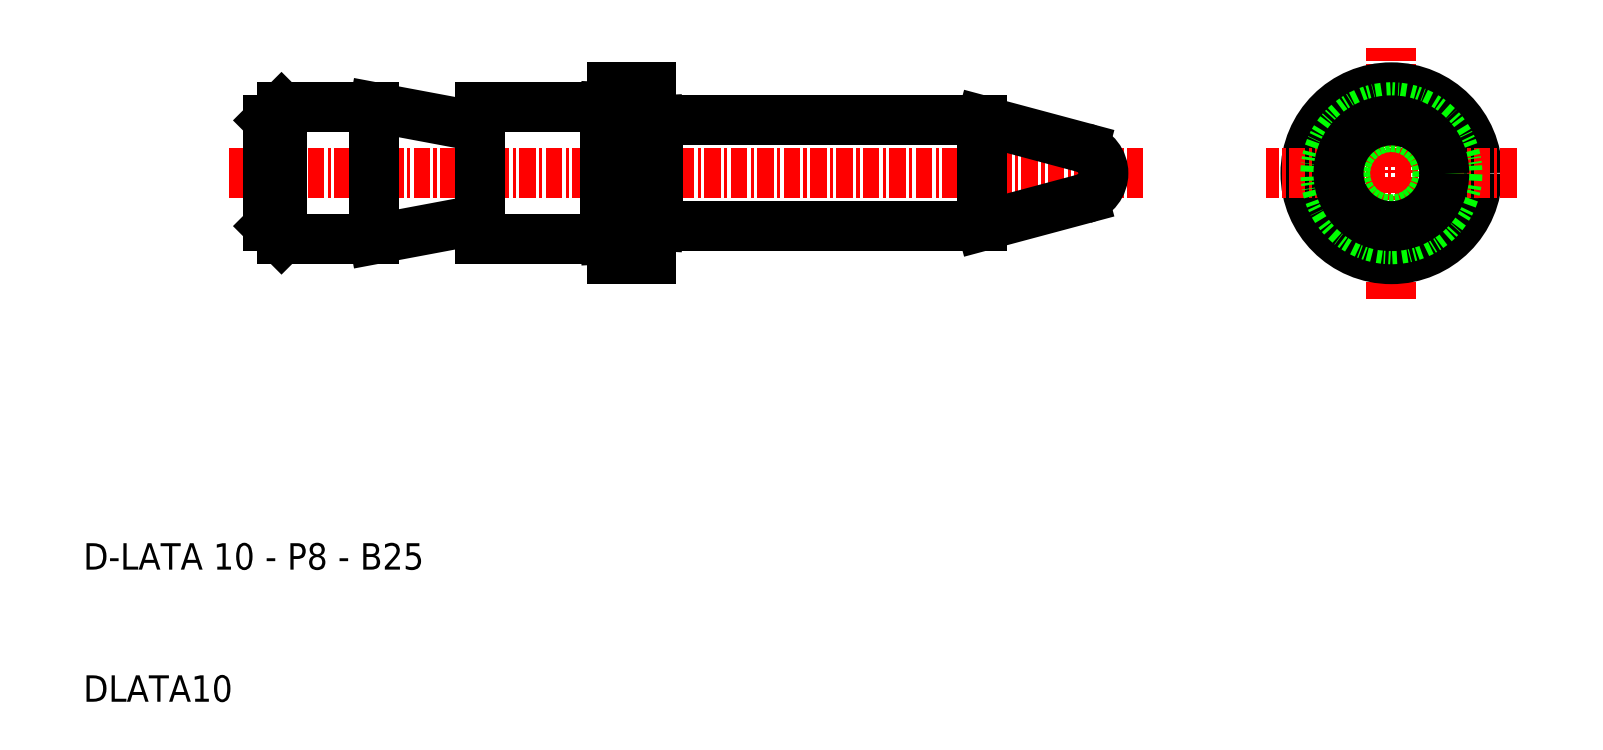
<metadata>
{"format":"dxf","ext":"dxf","renderer":"ezdxf+matplotlib","layout":"modelspace","background":"white","min_lineweight":24,"dpi":150}
</metadata>
<code>
0
SECTION
2
ENTITIES
0
LINE
8
CENTER
10
16.66
20
45.68
30
0
11
85.86
21
45.68
31
0
0
LINE
8
0
10
73.66
20
41.68
30
0
11
81.37
21
43.74
31
0
0
LINE
8
0
10
73.66
20
49.68
30
0
11
81.37
21
47.61
31
0
0
LINE
8
0
10
48.66
20
52.18
30
0
11
48.66
21
49.65
31
0
0
LINE
8
0
10
45.66
20
50.65
30
0
11
45.66
21
52.18
31
0
0
TEXT
8
0
10
5.656
20
5.676
30
0
40
2
1
DLATA10
0
TEXT
8
0
10
5.656
20
15.68
30
0
40
2
1
D-LATA 10 - P8 - B25
0
LINE
8
0
10
45.16
20
40.68
30
0
11
35.66
21
40.68
31
0
0
LINE
8
0
10
45.16
20
50.68
30
0
11
35.66
21
50.68
31
0
0
LINE
8
0
10
27.66
20
50.68
30
0
11
20.66
21
50.68
31
0
0
LINE
8
0
10
27.66
20
40.68
30
0
11
20.66
21
40.68
31
0
0
LINE
8
0
10
19.66
20
41.68
30
0
11
19.66
21
49.68
31
0
0
LINE
8
0
10
20.66
20
40.68
30
0
11
20.66
21
50.68
31
0
0
LINE
8
0
10
20.66
20
40.68
30
0
11
19.66
21
41.68
31
0
0
LINE
8
0
10
20.66
20
50.68
30
0
11
19.66
21
49.68
31
0
0
LINE
8
0
10
35.66
20
49.18
30
0
11
27.66
21
50.68
31
0
0
LINE
8
0
10
35.66
20
42.18
30
0
11
27.66
21
40.68
31
0
0
LINE
8
0
10
27.66
20
50.68
30
0
11
27.66
21
40.68
31
0
0
LINE
8
0
10
35.66
20
49.18
30
0
11
35.66
21
42.18
31
0
0
LINE
8
0
10
35.66
20
42.18
30
0
11
35.66
21
40.68
31
0
0
LINE
8
0
10
35.66
20
49.18
30
0
11
35.66
21
50.68
31
0
0
LINE
8
0
10
49.16
20
41.68
30
0
11
73.66
21
41.68
31
0
0
LINE
8
0
10
73.66
20
49.68
30
0
11
49.16
21
49.68
31
0
0
LINE
8
0
10
45.66
20
39.18
30
0
11
45.66
21
40.7
31
0
0
LINE
8
0
10
48.66
20
41.7
30
0
11
48.66
21
39.18
31
0
0
LINE
8
0
10
48.66
20
39.18
30
0
11
45.66
21
39.18
31
0
0
LINE
8
0
10
49.16
20
49.68
30
0
11
49.16
21
41.68
31
0
0
LINE
8
0
10
48.66
20
41.7
30
0
11
48.66
21
49.65
31
0
0
LINE
8
0
10
45.66
20
40.7
30
0
11
45.66
21
50.65
31
0
0
LINE
8
0
10
45.16
20
50.68
30
0
11
45.16
21
40.68
31
0
0
LINE
8
0
10
45.16
20
40.68
30
0
11
45.66
21
40.7
31
0
0
LINE
8
0
10
49.16
20
41.68
30
0
11
48.66
21
41.7
31
0
0
LINE
8
0
10
45.16
20
50.68
30
0
11
45.66
21
50.65
31
0
0
LINE
8
0
10
49.16
20
49.68
30
0
11
48.66
21
49.65
31
0
0
LINE
8
0
10
73.66
20
41.68
30
0
11
73.66
21
49.68
31
0
0
LINE
8
0
10
45.66
20
52.18
30
0
11
48.66
21
52.18
31
0
0
LINE
8
CENTER
10
104.7
20
36.18
30
0
11
104.7
21
55.18
31
0
0
CIRCLE
8
0
10
104.7
20
45.68
30
0
40
6.5
0
LINE
8
CENTER
10
114.2
20
45.68
30
0
11
95.16
21
45.68
31
0
0
CIRCLE
8
0
10
104.7
20
45.68
30
0
40
5
0
CIRCLE
8
0
10
104.7
20
45.68
30
0
40
3.5
0
CIRCLE
8
0
10
104.7
20
45.68
30
0
40
4
0
ARC
8
0
10
80.86
20
45.68
30
0
40
2
50
285
51
75
0
ENDSEC
0
EOF

</code>
